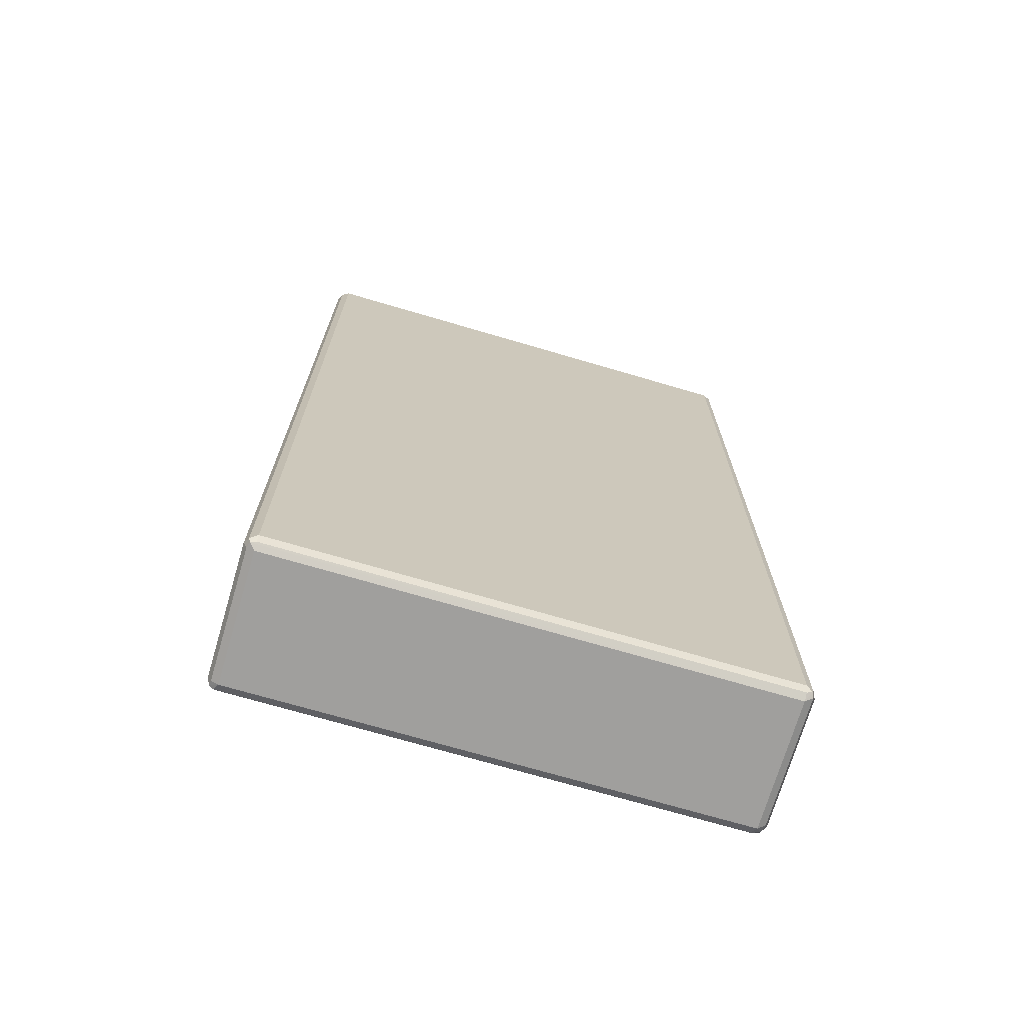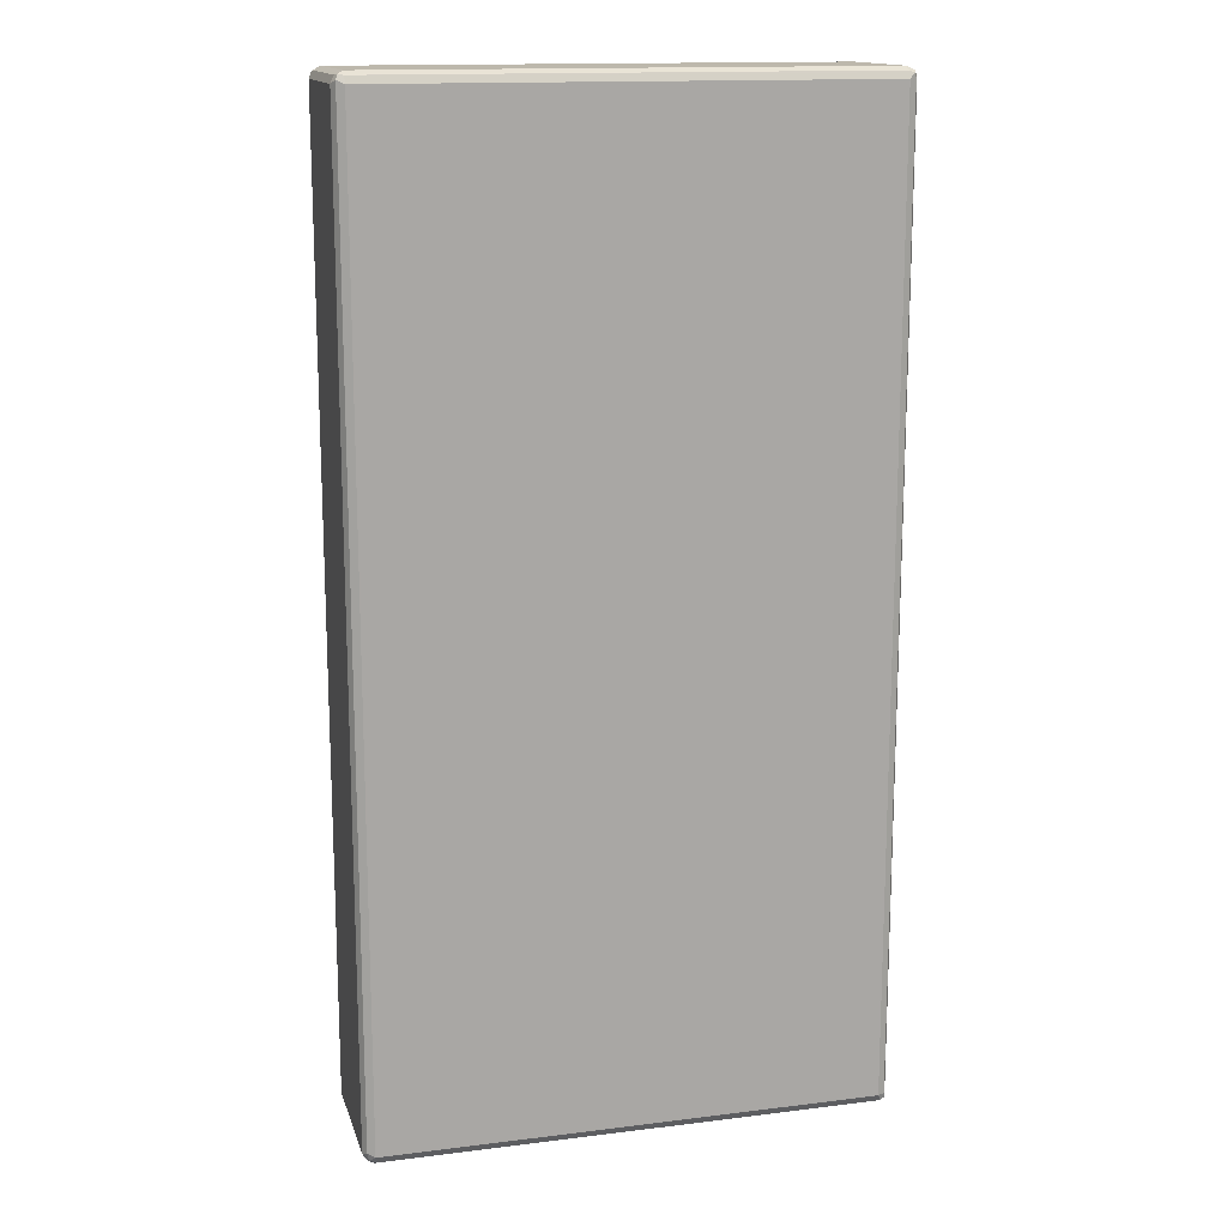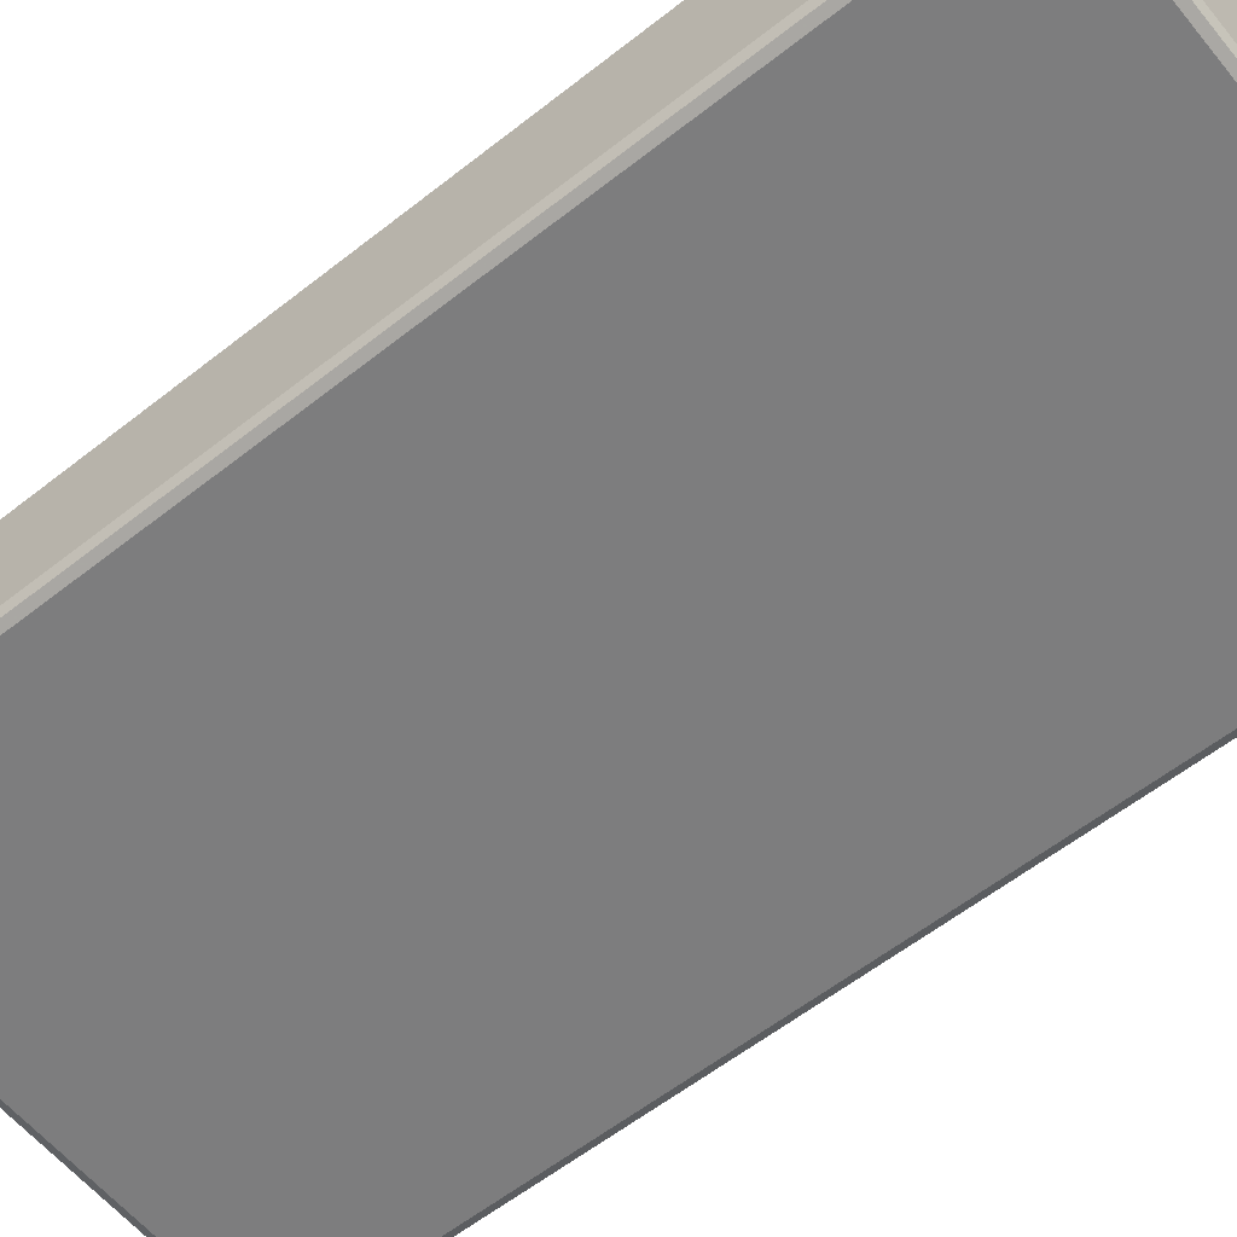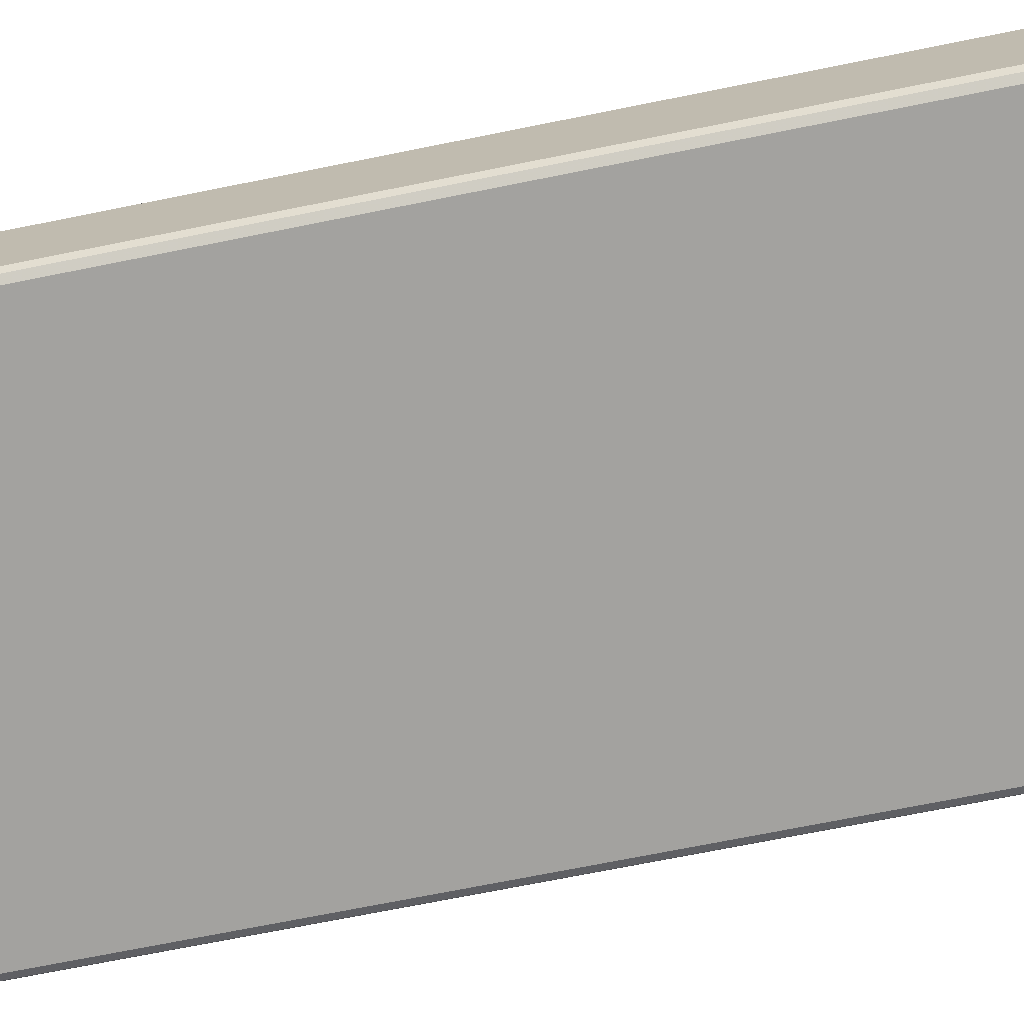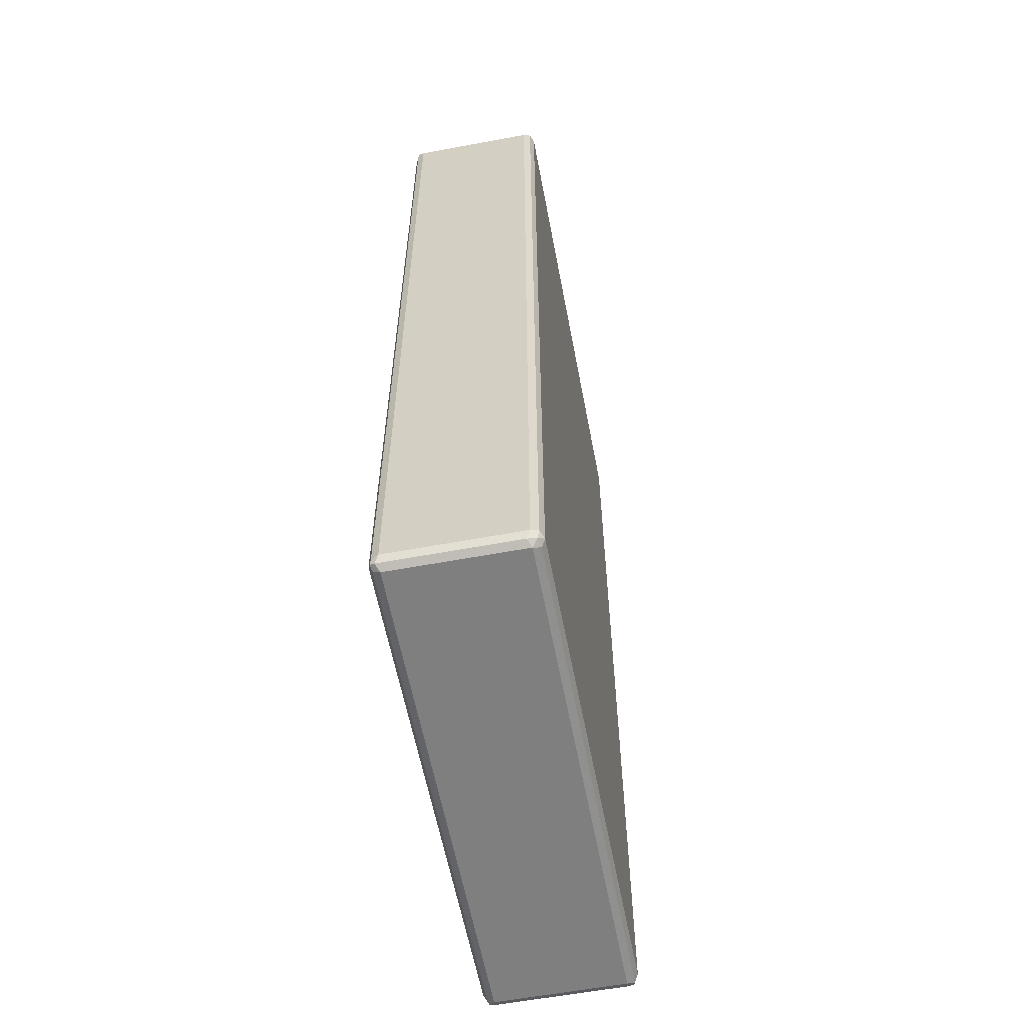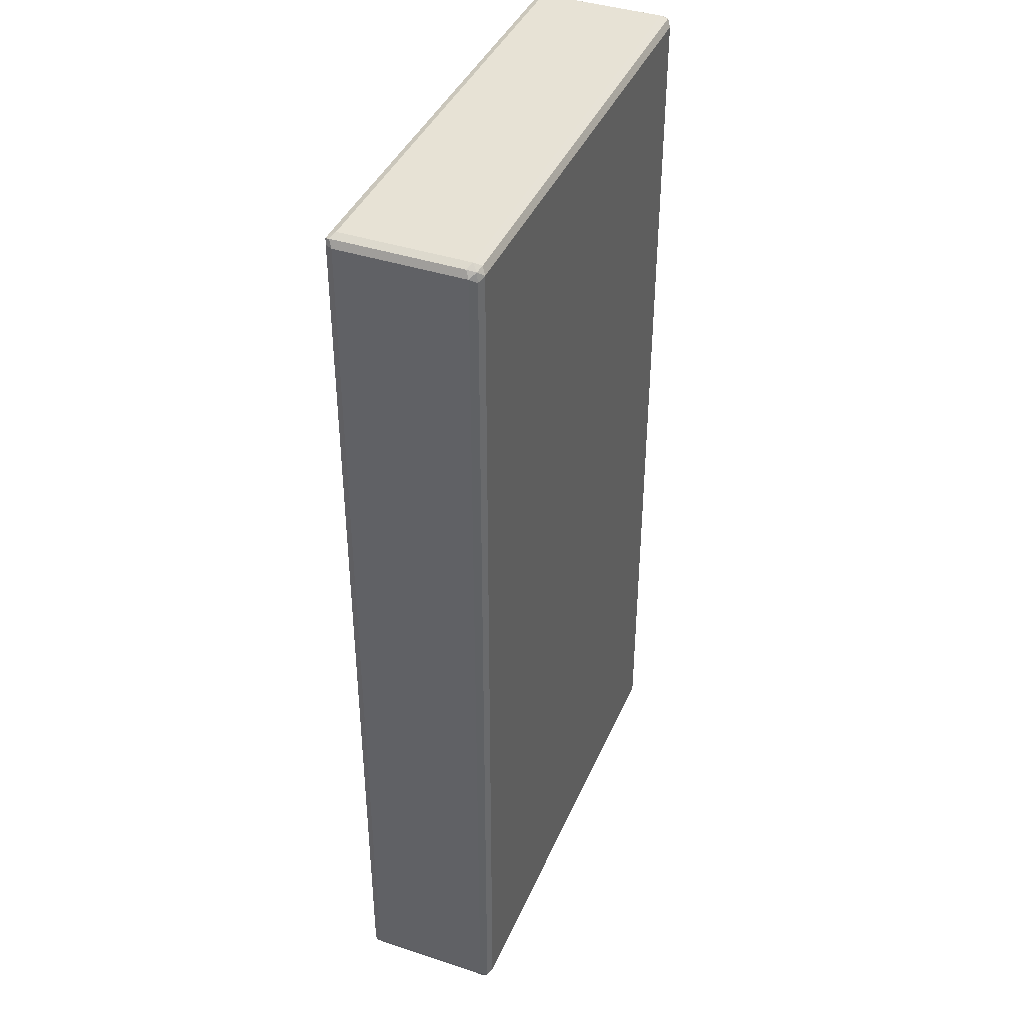
<metadata>
{"format":"obj","ext":"obj","renderer":"f3d","projection":"perspective","resolution":1024,"background":"white","views":[{"elev":-71.4,"azim":-16.4,"up":"+Z"},{"elev":14.8,"azim":165.1,"up":"+Z"},{"elev":-59.2,"azim":-51.0,"up":"+Y"},{"elev":-72.5,"azim":-78.7,"up":"+Y"},{"elev":-59.7,"azim":100.8,"up":"+Z"},{"elev":40.5,"azim":-68.0,"up":"+Z"}]}
</metadata>
<code>
v -0.4512 -0.1128 0.8459
v -0.445 -0.1253 0.8397
v -0.4418 -0.1222 0.8554
v -0.445 -0.1065 0.8584
v -0.4512 0.1128 0.8459
v -0.4512 -0.1128 -0.8459
v -0.4324 -0.1316 0.8459
v -0.445 -0.1253 -0.8522
v -0.4262 -0.1253 0.8584
v -0.4324 -0.1128 0.8649
v -0.445 0.1191 0.8584
v -0.445 0.1253 0.8459
v -0.4512 0.1128 -0.8459
v -0.445 -0.1128 -0.8584
v -0.4418 -0.1222 -0.8601
v 0.4324 -0.1316 0.8459
v -0.4324 -0.1316 -0.8459
v 0.4387 -0.1253 0.8584
v -0.4324 0.1128 0.8649
v 0.4324 -0.1128 0.8649
v -0.4418 0.1269 0.8554
v -0.4324 0.1316 0.8459
v -0.445 0.1253 -0.8459
v -0.4465 0.1222 -0.8554
v -0.445 0.1128 -0.8584
v 0.4324 -0.1253 -0.8584
v -0.4324 -0.1253 -0.8584
v -0.4324 0.1128 -0.8649
v -0.4324 -0.1128 -0.8649
v 0.4324 -0.1128 -0.8649
v 0.445 -0.1253 0.8459
v 0.4465 -0.1222 0.8554
v 0.4324 -0.1316 -0.8459
v 0.4418 -0.1269 -0.8554
v 0.4324 0.1128 0.8649
v 0.4418 0.1222 0.8601
v -0.4324 0.1253 0.8584
v 0.445 -0.1128 0.8584
v 0.4324 0.1253 0.8584
v 0.4324 0.1316 0.8459
v -0.4324 0.1316 -0.8459
v -0.4387 0.1253 -0.8584
v 0.4324 0.1128 -0.8649
v 0.445 -0.1191 -0.8584
v 0.4512 -0.1128 0.8459
v 0.445 -0.1253 -0.8459
v 0.445 0.1128 0.8584
v 0.4512 0.1128 0.8459
v 0.445 0.1253 0.8522
v 0.4324 0.1316 -0.8459
v 0.4262 0.1253 -0.8584
v 0.4418 0.1222 -0.8554
v 0.445 0.1065 -0.8584
v 0.4512 -0.1128 -0.8459
v 0.4512 0.1128 -0.8459
v 0.445 0.1253 -0.8397
f 1 2 3
f 1 3 4
f 1 4 11
f 1 11 5
f 1 5 13
f 1 13 6
f 1 6 8
f 1 8 2
f 2 7 3
f 2 8 17
f 2 17 7
f 3 7 9
f 3 9 10
f 3 10 4
f 4 10 19
f 4 19 11
f 5 11 12
f 5 12 23
f 5 23 13
f 6 13 25
f 6 25 14
f 6 14 15
f 6 15 8
f 7 16 18
f 7 18 9
f 7 17 33
f 7 33 16
f 8 15 17
f 9 18 20
f 9 20 10
f 10 20 35
f 10 35 19
f 11 21 12
f 11 19 21
f 12 21 22
f 12 22 41
f 12 41 23
f 13 23 24
f 13 24 25
f 14 25 15
f 15 26 27
f 15 27 17
f 15 25 28
f 15 28 29
f 15 29 30
f 15 30 26
f 16 31 32
f 16 32 18
f 16 33 46
f 16 46 31
f 17 27 34
f 17 34 33
f 18 32 20
f 19 35 36
f 19 36 37
f 19 37 21
f 20 32 38
f 20 38 36
f 20 36 35
f 21 37 39
f 21 39 40
f 21 40 22
f 22 40 50
f 22 50 41
f 23 41 24
f 24 42 28
f 24 28 25
f 24 41 42
f 26 34 27
f 26 30 34
f 28 42 51
f 28 51 43
f 28 43 30
f 28 30 29
f 30 44 34
f 30 43 53
f 30 53 44
f 31 45 32
f 31 46 54
f 31 54 45
f 32 45 38
f 33 34 46
f 34 44 46
f 36 38 47
f 36 47 48
f 36 48 49
f 36 49 40
f 36 40 39
f 36 39 37
f 38 45 48
f 38 48 47
f 40 49 56
f 40 56 50
f 41 50 51
f 41 51 42
f 43 51 52
f 43 52 53
f 44 53 55
f 44 55 54
f 44 54 46
f 45 54 55
f 45 55 48
f 48 55 56
f 48 56 49
f 50 56 52
f 50 52 51
f 52 56 55
f 52 55 53

</code>
